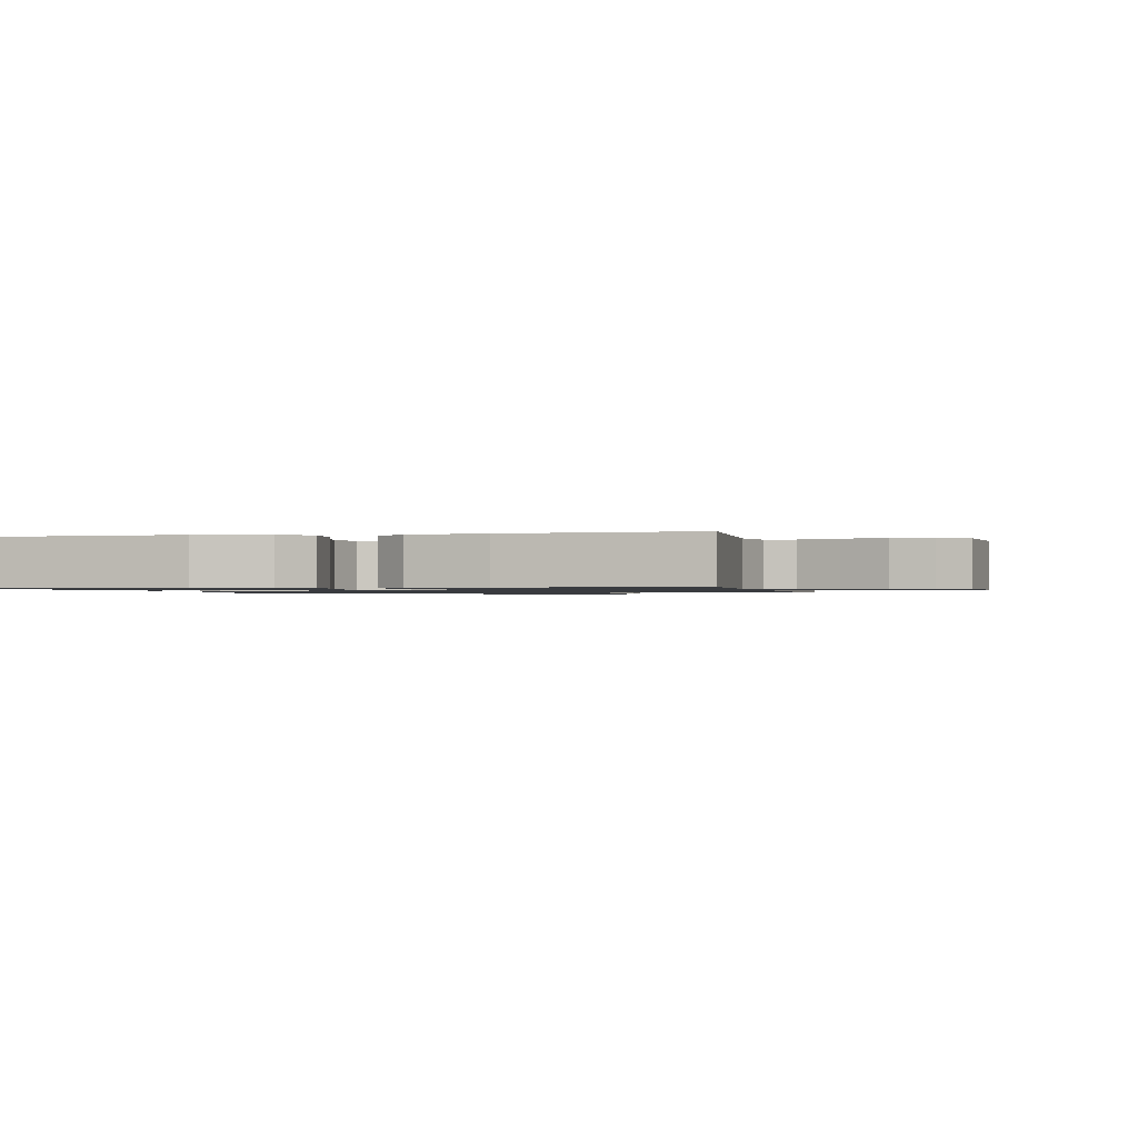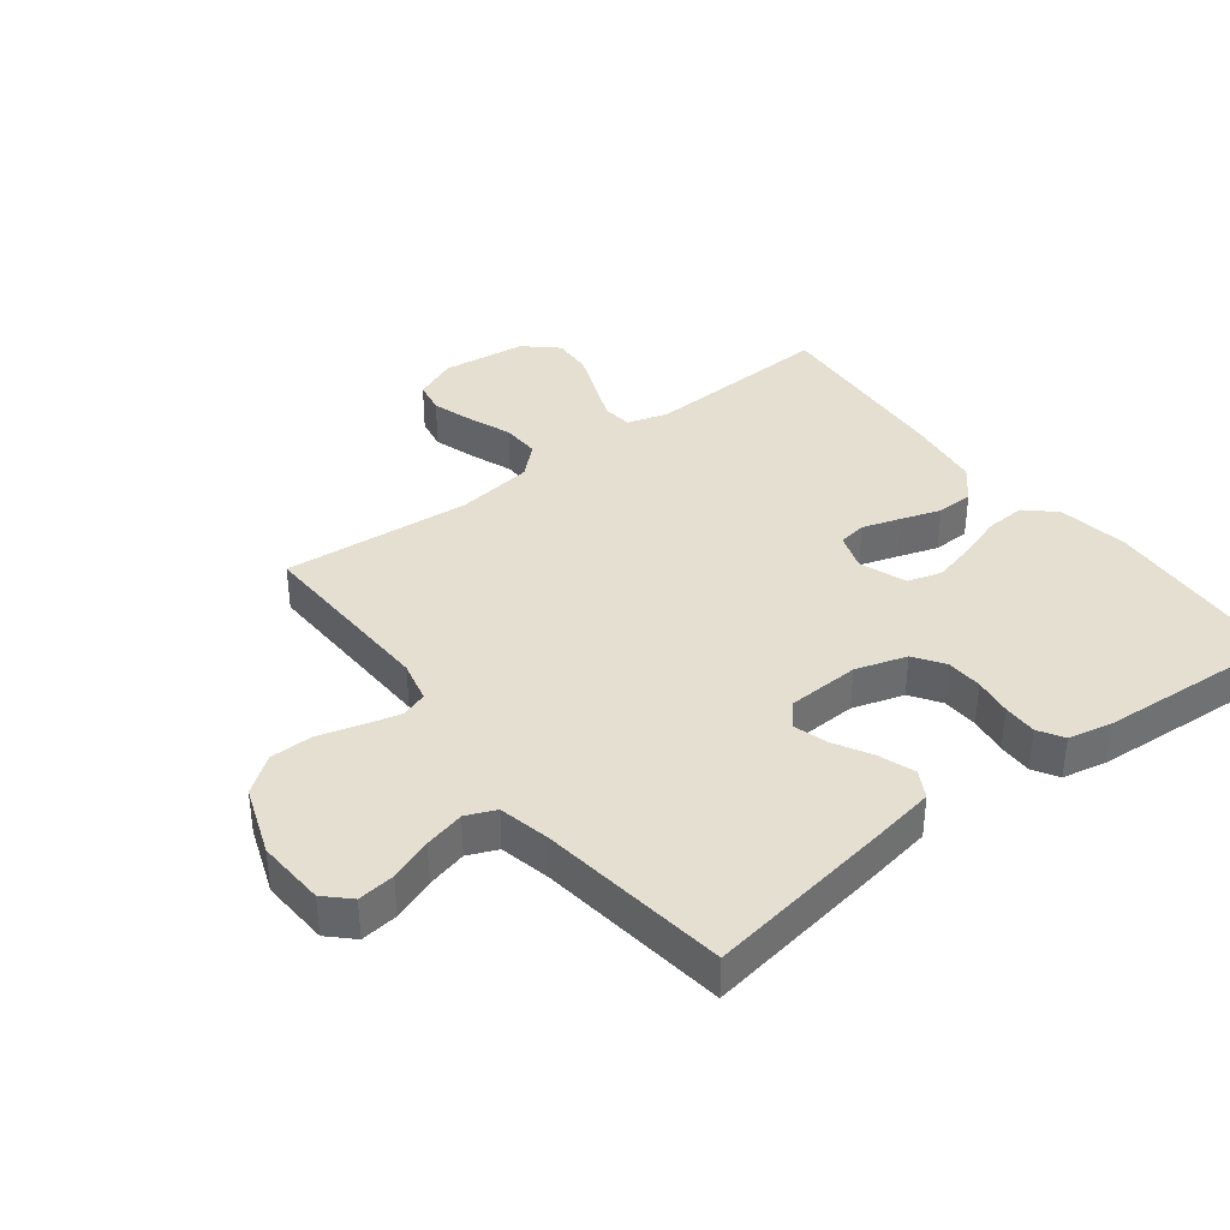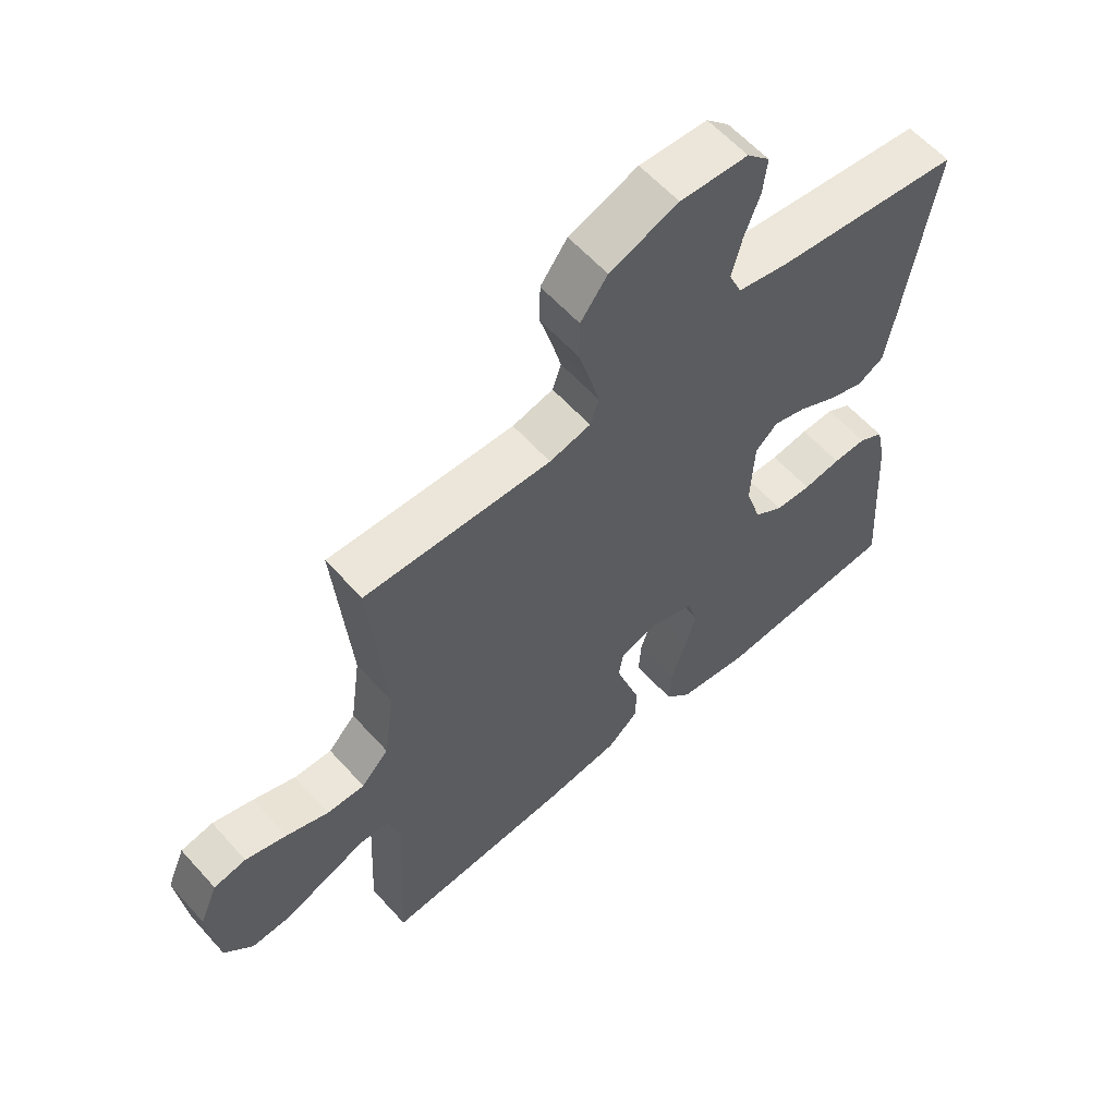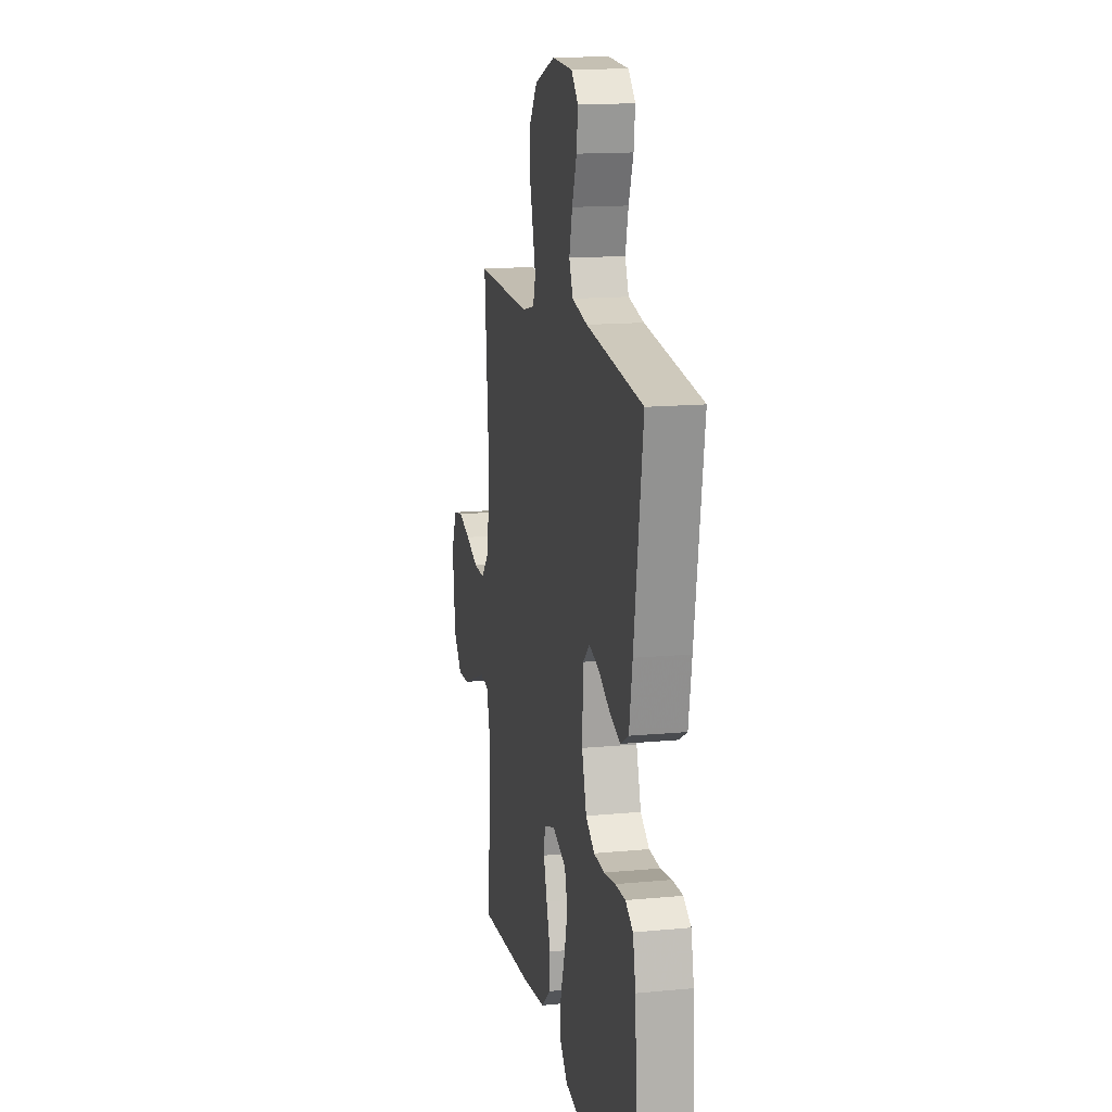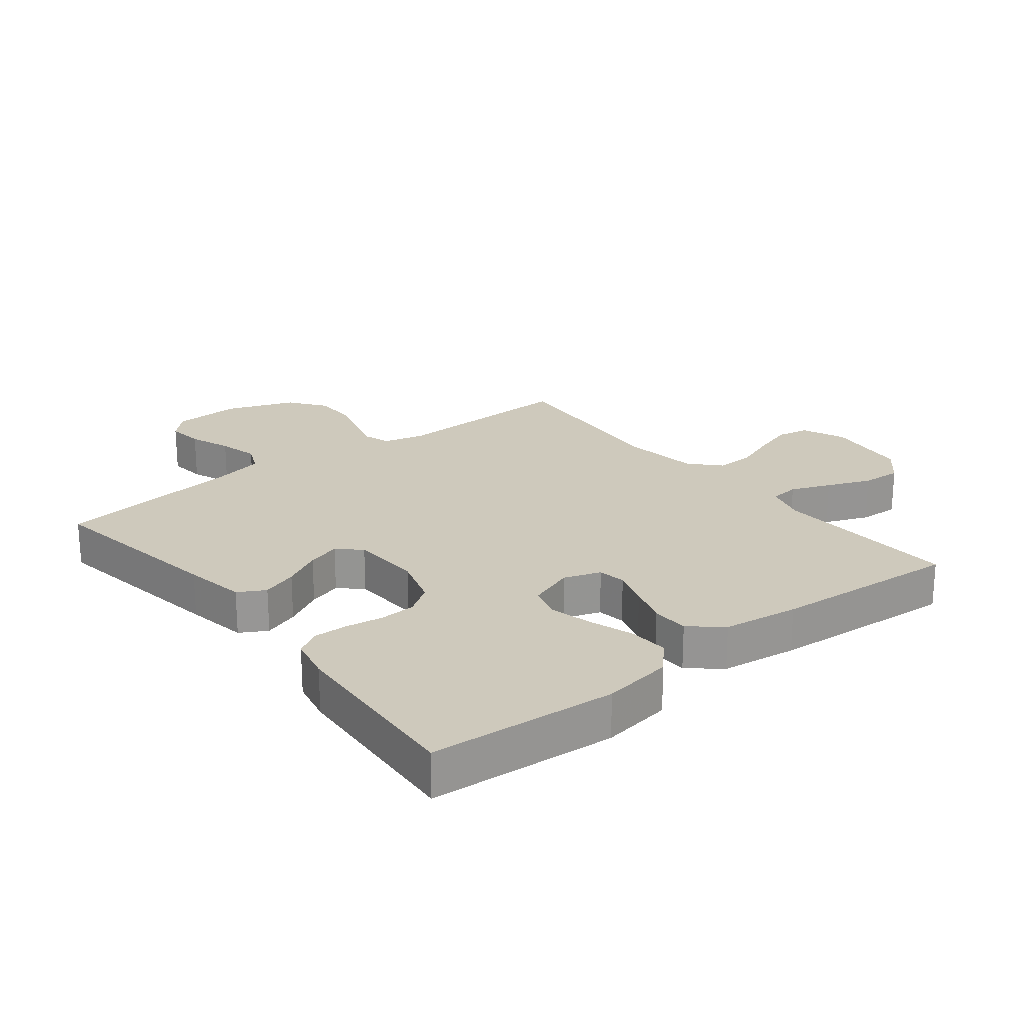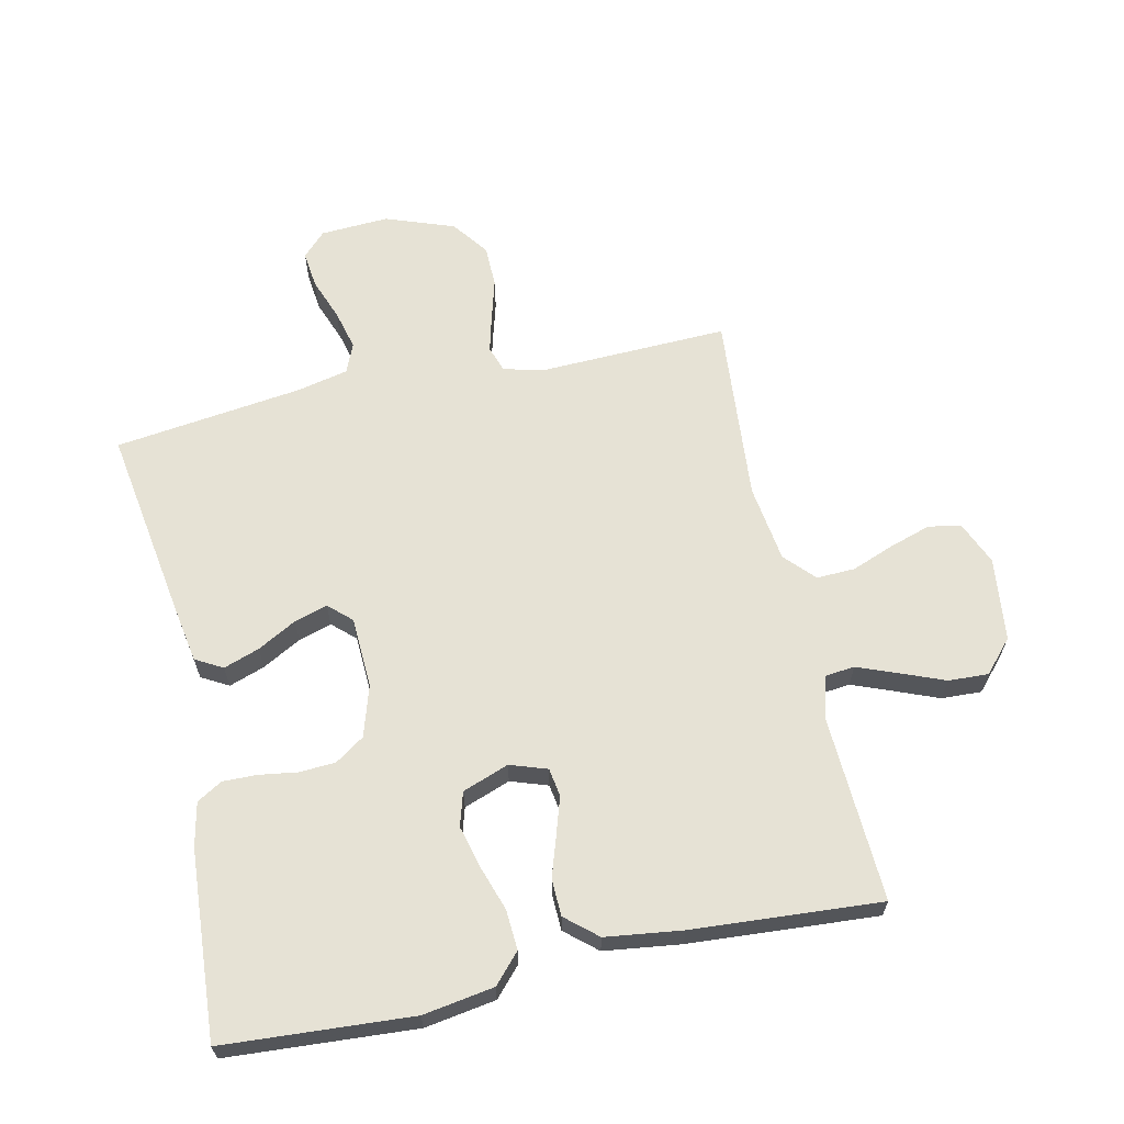
<metadata>
{"format":"obj","ext":"obj","renderer":"f3d","projection":"perspective","resolution":1024,"background":"white","views":[{"elev":-1.0,"azim":-166.9,"up":"+Y"},{"elev":37.5,"azim":52.5,"up":"+Y"},{"elev":59.7,"azim":-41.6,"up":"+Z"},{"elev":14.9,"azim":78.5,"up":"+Z"},{"elev":22.4,"azim":141.8,"up":"+Y"},{"elev":63.9,"azim":167.6,"up":"+Y"}]}
</metadata>
<code>
v 0.5 0.07 0.5
v 0.453 0.07 0.2
v 0.436 0.07 0.101
v 0.393 0.07 0.077
v 0.336 0.07 0.097
v 0.274 0.07 0.131
v 0.221 0.07 0.147
v 0.185 0.07 0.114
v 0.18 0.07 0
v 0.205 0.07 -0.081
v 0.252 0.07 -0.113
v 0.31 0.07 -0.116
v 0.371 0.07 -0.107
v 0.425 0.07 -0.106
v 0.465 0.07 -0.13
v 0.48 0.07 -0.2
v 0.5 0.07 -0.5
v 0.2 0.07 -0.52
v 0.087 0.07 -0.502
v 0.045 0.07 -0.456
v 0.049 0.07 -0.392
v 0.073 0.07 -0.32
v 0.09 0.07 -0.253
v 0.074 0.07 -0.199
v 0 0.07 -0.172
v -0.059 0.07 -0.192
v -0.066 0.07 -0.237
v -0.047 0.07 -0.297
v -0.026 0.07 -0.361
v -0.028 0.07 -0.42
v -0.078 0.07 -0.463
v -0.2 0.07 -0.479
v -0.5 0.07 -0.5
v -0.486 0.07 -0.2
v -0.505 0.07 -0.134
v -0.552 0.07 -0.129
v -0.616 0.07 -0.154
v -0.686 0.07 -0.182
v -0.75 0.07 -0.185
v -0.796 0.07 -0.134
v -0.812 0.07 0
v -0.783 0.07 0.069
v -0.731 0.07 0.079
v -0.665 0.07 0.058
v -0.597 0.07 0.032
v -0.536 0.07 0.03
v -0.492 0.07 0.077
v -0.475 0.07 0.2
v -0.5 0.07 0.5
v -0.2 0.07 0.49
v -0.134 0.07 0.506
v -0.12 0.07 0.548
v -0.135 0.07 0.606
v -0.154 0.07 0.673
v -0.153 0.07 0.74
v -0.11 0.07 0.798
v 0 0.07 0.838
v 0.109 0.07 0.832
v 0.146 0.07 0.794
v 0.139 0.07 0.735
v 0.114 0.07 0.668
v 0.098 0.07 0.604
v 0.118 0.07 0.557
v 0.2 0.07 0.539
v 0.5 0 0.5
v 0.453 0 0.2
v 0.436 0 0.101
v 0.393 0 0.077
v 0.336 0 0.097
v 0.274 0 0.131
v 0.221 0 0.147
v 0.185 0 0.114
v 0.18 0 0
v 0.205 0 -0.081
v 0.252 0 -0.113
v 0.31 0 -0.116
v 0.371 0 -0.107
v 0.425 0 -0.106
v 0.465 0 -0.13
v 0.48 0 -0.2
v 0.5 0 -0.5
v 0.2 0 -0.52
v 0.087 0 -0.502
v 0.045 0 -0.456
v 0.049 0 -0.392
v 0.073 0 -0.32
v 0.09 0 -0.253
v 0.074 0 -0.199
v 0 0 -0.172
v -0.059 0 -0.192
v -0.066 0 -0.237
v -0.047 0 -0.297
v -0.026 0 -0.361
v -0.028 0 -0.42
v -0.078 0 -0.463
v -0.2 0 -0.479
v -0.5 0 -0.5
v -0.486 0 -0.2
v -0.505 0 -0.134
v -0.552 0 -0.129
v -0.616 0 -0.154
v -0.686 0 -0.182
v -0.75 0 -0.185
v -0.796 0 -0.134
v -0.812 0 0
v -0.783 0 0.069
v -0.731 0 0.079
v -0.665 0 0.058
v -0.597 0 0.032
v -0.536 0 0.03
v -0.492 0 0.077
v -0.475 0 0.2
v -0.5 0 0.5
v -0.2 0 0.49
v -0.134 0 0.506
v -0.12 0 0.548
v -0.135 0 0.606
v -0.154 0 0.673
v -0.153 0 0.74
v -0.11 0 0.798
v 0 0 0.838
v 0.109 0 0.832
v 0.146 0 0.794
v 0.139 0 0.735
v 0.114 0 0.668
v 0.098 0 0.604
v 0.118 0 0.557
v 0.2 0 0.539
f 58 59 60 61
f 58 61 62
f 57 58 62
f 56 57 62
f 53 54 55 56
f 52 53 56 62
f 51 52 62 63
f 48 49 50
f 47 48 50 51
f 42 43 44 45
f 40 41 42 45
f 40 45 46
f 37 38 39 40
f 36 37 40 46
f 35 36 46 47
f 31 32 33 34
f 28 29 30 31
f 27 28 31 34
f 26 27 34 35
f 19 20 21 22
f 19 22 23
f 18 19 23
f 17 18 23 24
f 15 16 17 24
f 12 13 14 15
f 11 12 15 24
f 3 4 5 6
f 3 6 7
f 64 1 2 3
f 64 3 7
f 63 64 7 8
f 51 63 8 9
f 47 51 9 10
f 25 26 35 47
f 24 25 47
f 10 11 24 47
f 125 124 123 122
f 126 125 122
f 126 122 121
f 126 121 120
f 120 119 118 117
f 126 120 117 116
f 127 126 116 115
f 114 113 112
f 115 114 112 111
f 109 108 107 106
f 109 106 105 104
f 110 109 104
f 104 103 102 101
f 110 104 101 100
f 111 110 100 99
f 98 97 96 95
f 95 94 93 92
f 98 95 92 91
f 99 98 91 90
f 86 85 84 83
f 87 86 83
f 87 83 82
f 88 87 82 81
f 88 81 80 79
f 79 78 77 76
f 88 79 76 75
f 70 69 68 67
f 71 70 67
f 67 66 65 128
f 71 67 128
f 72 71 128 127
f 73 72 127 115
f 74 73 115 111
f 111 99 90 89
f 111 89 88
f 111 88 75 74
f 1 65 66 2
f 2 66 67 3
f 3 67 68 4
f 4 68 69 5
f 5 69 70 6
f 6 70 71 7
f 7 71 72 8
f 8 72 73 9
f 9 73 74 10
f 10 74 75 11
f 11 75 76 12
f 12 76 77 13
f 13 77 78 14
f 14 78 79 15
f 15 79 80 16
f 16 80 81 17
f 17 81 82 18
f 18 82 83 19
f 19 83 84 20
f 20 84 85 21
f 21 85 86 22
f 22 86 87 23
f 23 87 88 24
f 24 88 89 25
f 25 89 90 26
f 26 90 91 27
f 27 91 92 28
f 28 92 93 29
f 29 93 94 30
f 30 94 95 31
f 31 95 96 32
f 32 96 97 33
f 33 97 98 34
f 34 98 99 35
f 35 99 100 36
f 36 100 101 37
f 37 101 102 38
f 38 102 103 39
f 39 103 104 40
f 40 104 105 41
f 41 105 106 42
f 42 106 107 43
f 43 107 108 44
f 44 108 109 45
f 45 109 110 46
f 46 110 111 47
f 47 111 112 48
f 48 112 113 49
f 49 113 114 50
f 50 114 115 51
f 51 115 116 52
f 52 116 117 53
f 53 117 118 54
f 54 118 119 55
f 55 119 120 56
f 56 120 121 57
f 57 121 122 58
f 58 122 123 59
f 59 123 124 60
f 60 124 125 61
f 61 125 126 62
f 62 126 127 63
f 63 127 128 64
f 64 128 65 1

</code>
